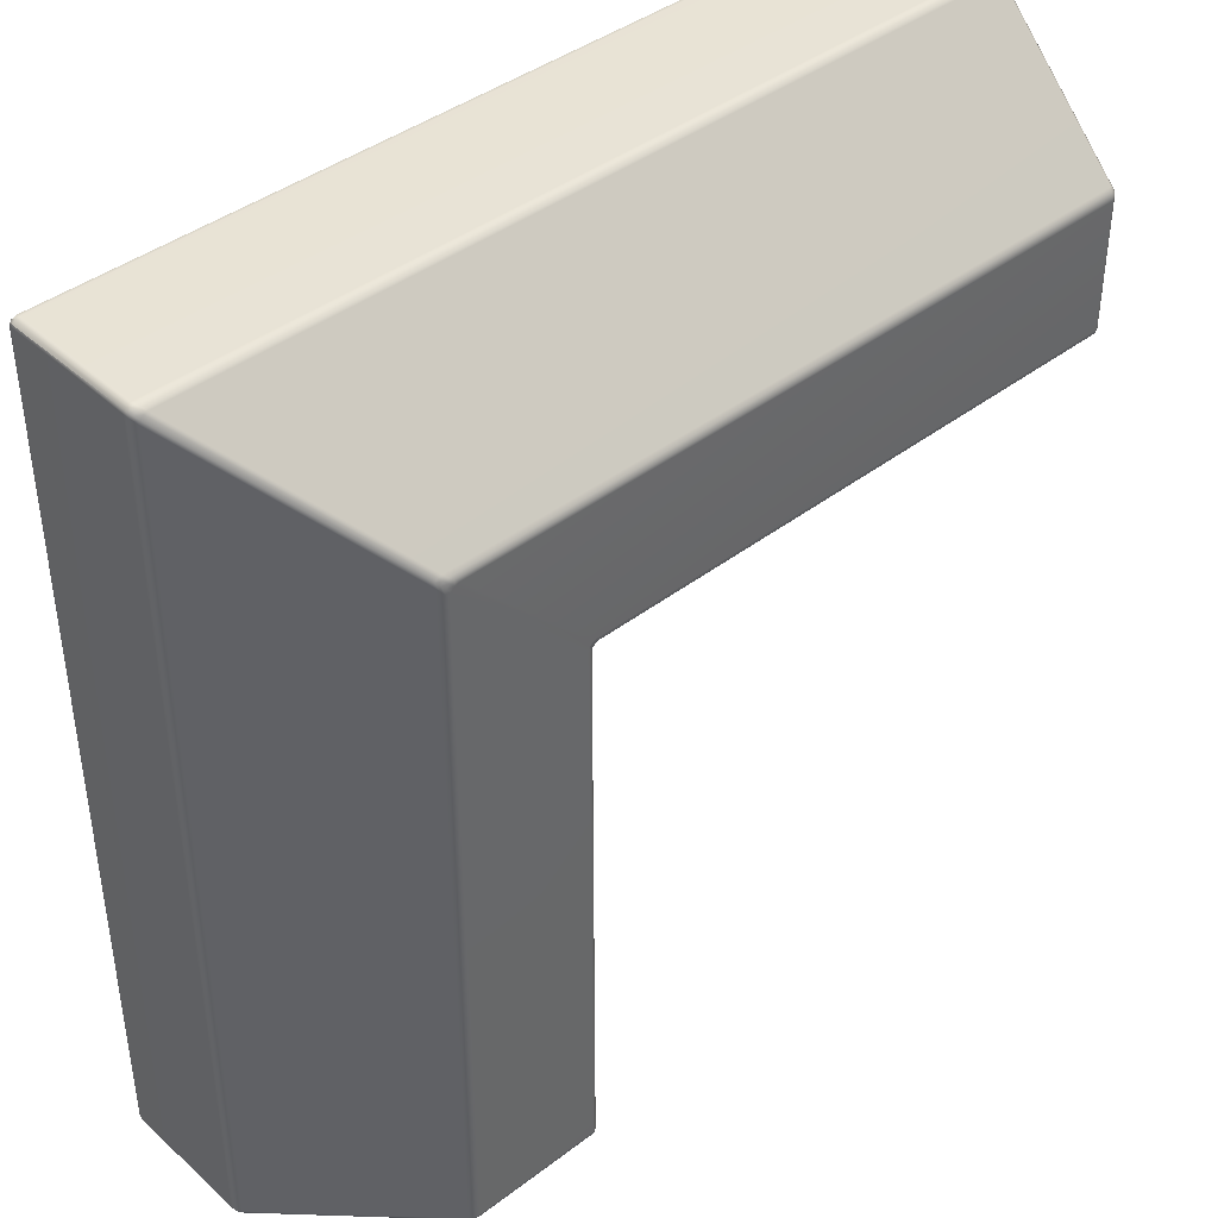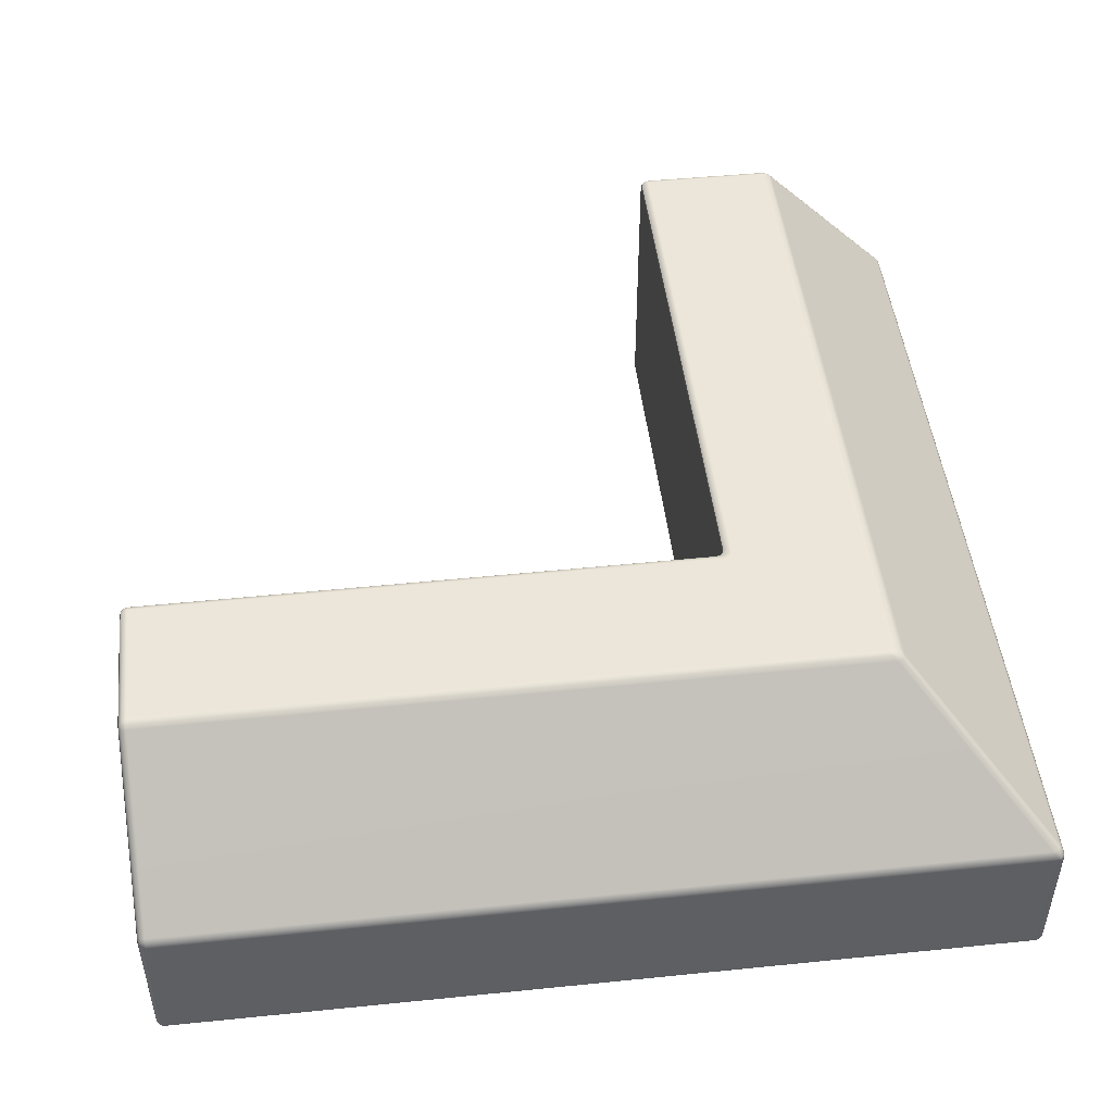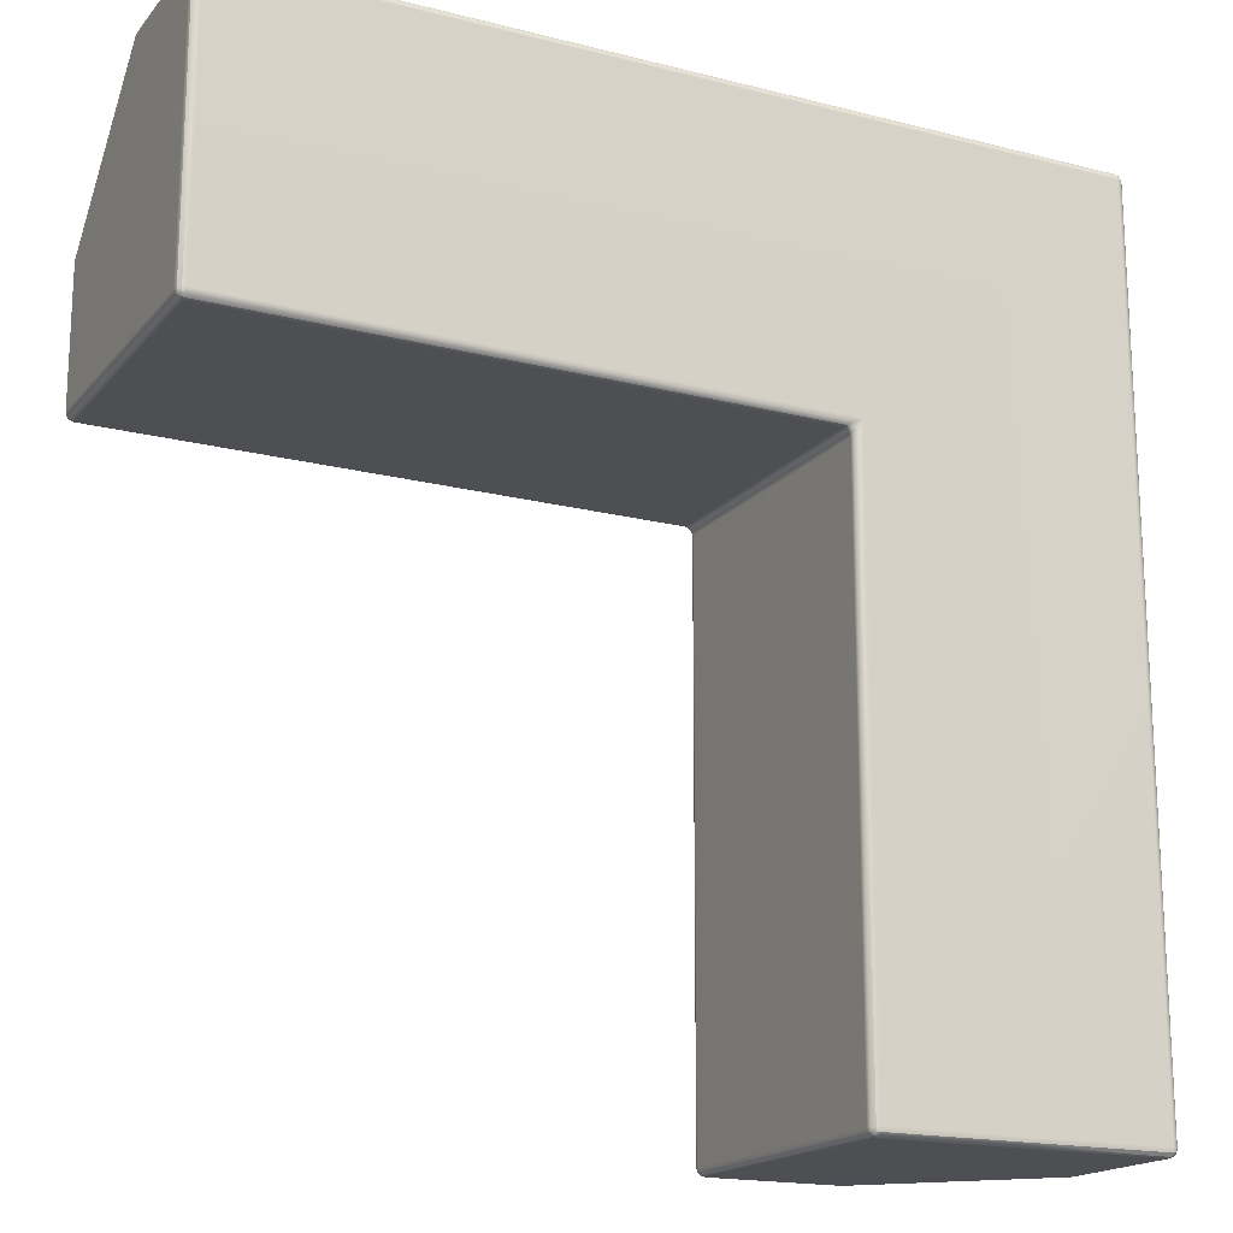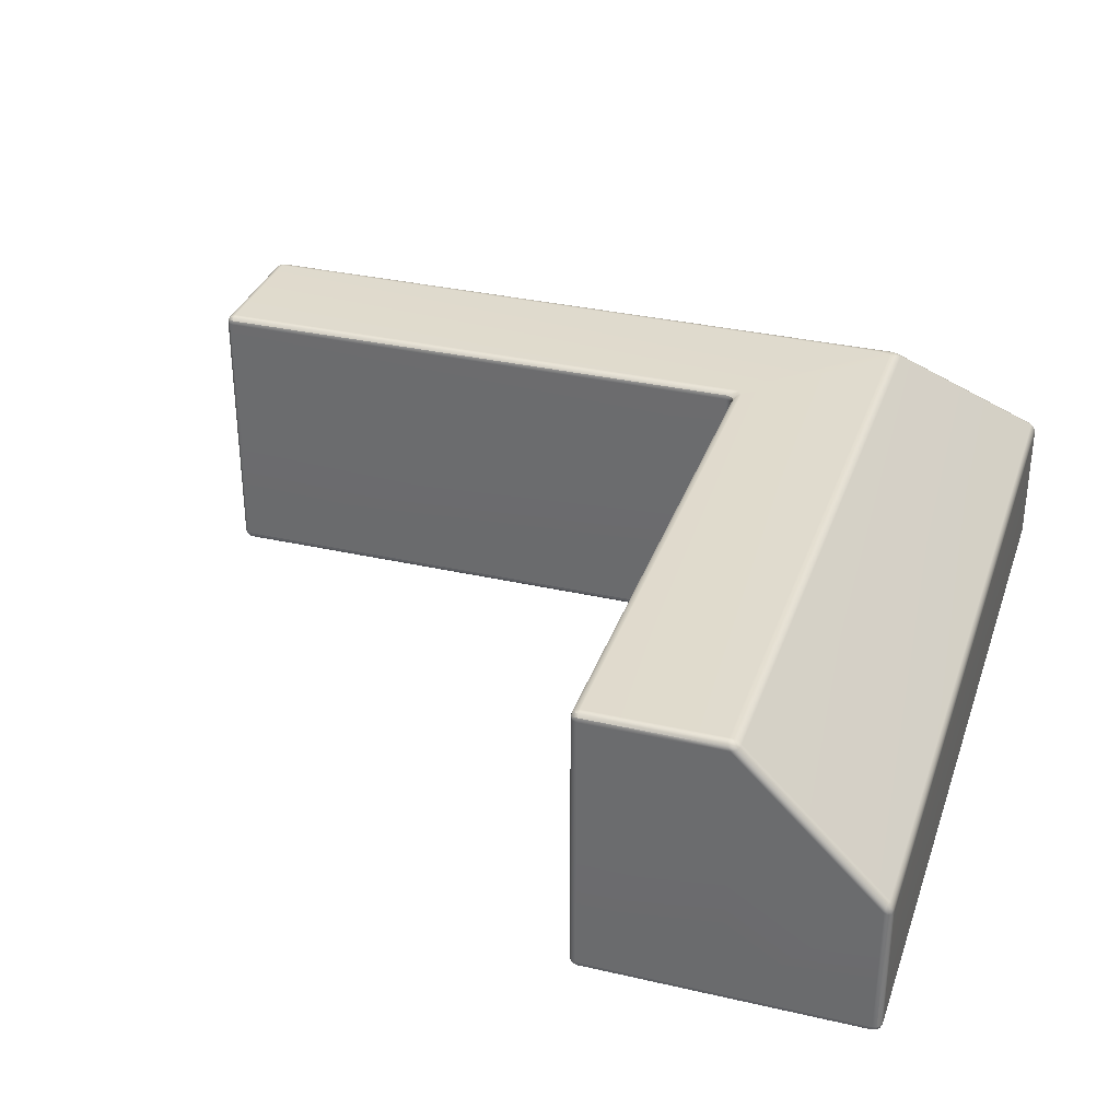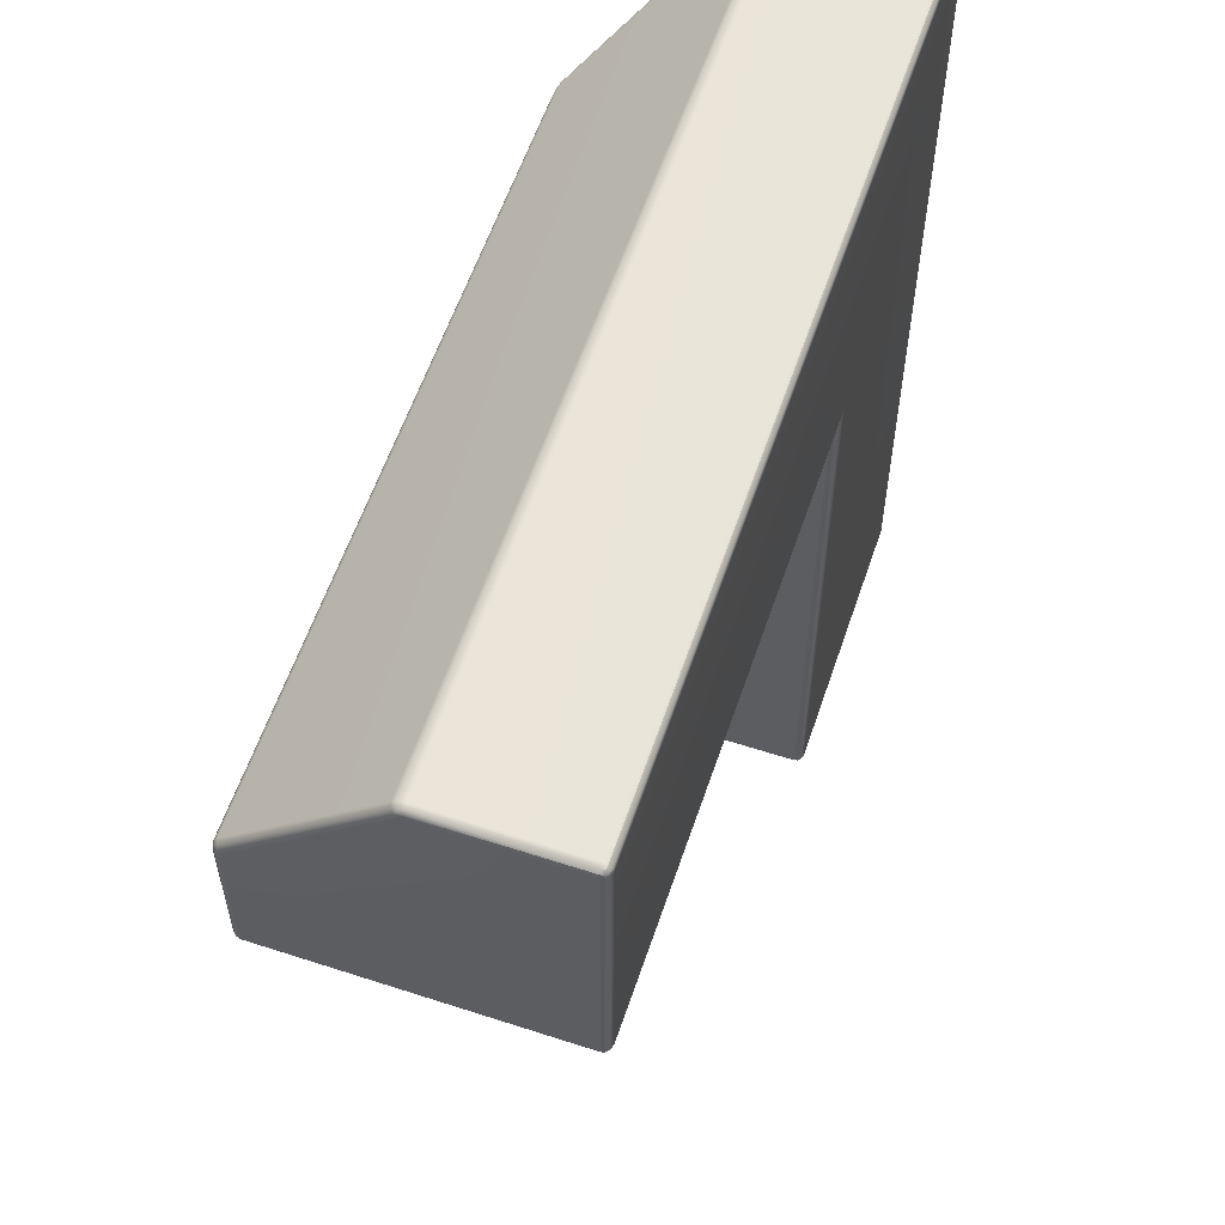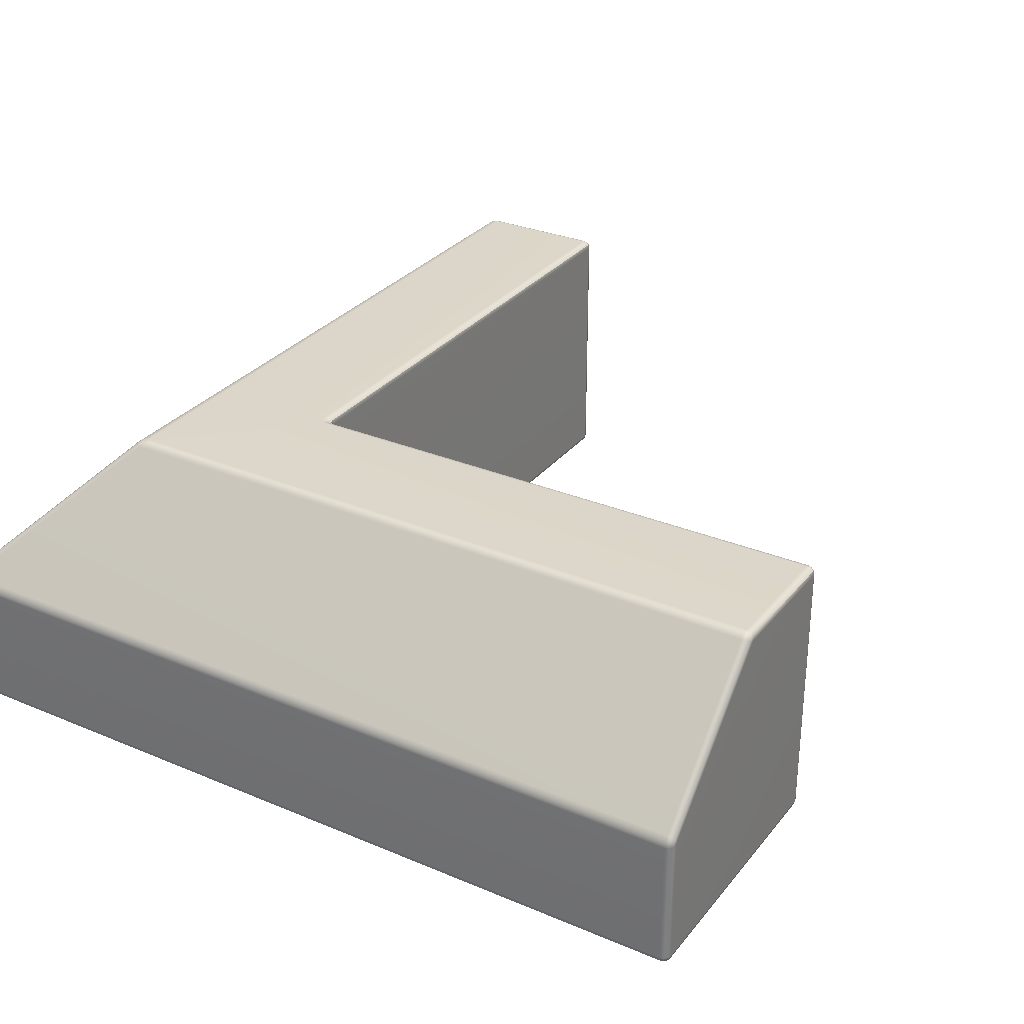
<metadata>
{"format":"obj","ext":"obj","renderer":"f3d","projection":"perspective","resolution":1024,"background":"white","views":[{"elev":41.4,"azim":137.3,"up":"+Z"},{"elev":47.7,"azim":-6.5,"up":"+Y"},{"elev":-17.6,"azim":-26.7,"up":"+Z"},{"elev":33.2,"azim":-72.4,"up":"+Y"},{"elev":58.6,"azim":-71.4,"up":"+Z"},{"elev":30.2,"azim":121.4,"up":"+Y"}]}
</metadata>
<code>
g default
v 2.5 0 -0.5004
v 2.004 0.9858 -2.972
v 2.014 0.9962 -2.972
v 2.028 1 -2.972
v 2.028 0.9962 -2.986
v 2.028 0.9858 -2.996
v 2.028 0.9716 -3
v 2.014 0.9716 -2.996
v 2.004 0.9716 -2.986
v 2 0.9716 -2.972
v 2.492 0.9982 -2.971
v 2.505 0.9928 -2.971
v 2.516 0.9842 -2.971
v 2.513 0.9806 -2.986
v 2.503 0.9764 -2.996
v 2.489 0.9729 -3
v 2.481 0.9852 -2.996
v 2.477 0.9951 -2.986
v 2.478 1 -2.971
v 2.995 0.4776 -2.986
v 2.985 0.4816 -2.997
v 2.973 0.4888 -3
v 2.976 0.5025 -2.997
v 2.981 0.5124 -2.986
v 2.984 0.5156 -2.971
v 2.993 0.5046 -2.971
v 2.998 0.4918 -2.971
v 3 0.478 -2.971
v 2.014 0.003799 -2.972
v 2.004 0.01418 -2.972
v 2 0.02836 -2.972
v 2.004 0.02837 -2.986
v 2.014 0.02838 -2.996
v 2.028 0.02839 -3
v 2.028 0.01419 -2.996
v 2.028 0.003803 -2.986
v 2.028 0 -2.972
v 2.5 0.02836 -3
v 2.5 0.01418 -2.996
v 2.5 0.003799 -2.986
v 2.5 0 -2.972
v 2.996 0.01418 -2.972
v 2.986 0.003799 -2.972
v 2.972 0 -2.972
v 2.972 0.003799 -2.986
v 2.972 0.01418 -2.996
v 2.972 0.02836 -3
v 2.986 0.02836 -2.996
v 2.996 0.02836 -2.986
v 3 0.02836 -2.972
v 2.968 0.01418 -0.003799
v 2.968 0.003799 -0.01418
v 2.968 0 -0.02836
v 2.982 0.003799 -0.02837
v 2.992 0.01418 -0.02837
v 2.996 0.02836 -0.02836
v 2.992 0.02836 -0.01418
v 2.982 0.02836 -0.003798
v 2.968 0.02836 -0
v 2.961 0.5068 -0.007522
v 2.967 0.4939 -0.001886
v 2.968 0.4806 -0
v 2.982 0.4807 -0.003651
v 2.993 0.4809 -0.01363
v 2.996 0.481 -0.02726
v 2.994 0.494 -0.0293
v 2.989 0.5067 -0.03522
v 2.98 0.518 -0.04424
v 2.976 0.518 -0.03021
v 2.966 0.518 -0.01994
v 2.952 0.518 -0.01618
v 2.004 0.003799 -0.9905
v 1.984 0.01418 -1.001
v 1.976 0.02836 -1.005
v 1.99 0.02836 -1.008
v 2.001 0.02836 -1.019
v 2.005 0.02835 -1.033
v 2.008 0.01418 -1.025
v 2.019 0.003799 -1.005
v 2.033 0 -0.9763
v 1.98 0.986 -1.001
v 1.99 0.9962 -0.9903
v 2.004 1 -0.976
v 2.019 1 -0.9799
v 2.03 1 -0.9903
v 2.034 1 -1.004
v 2.019 0.9962 -1.019
v 2.009 0.986 -1.029
v 2.005 0.9719 -1.033
v 2.001 0.9719 -1.019
v 1.991 0.9719 -1.008
v 1.977 0.9719 -1.005
v 2.464 0.9985 -0.5086
v 2.477 0.9937 -0.4964
v 2.489 0.9847 -0.4851
v 2.503 0.9843 -0.4887
v 2.513 0.9839 -0.4987
v 2.517 0.9836 -0.5124
v 2.506 0.9926 -0.5245
v 2.493 0.9981 -0.5384
v 2.479 1 -0.5535
v 2.475 1 -0.5378
v 2.464 1 -0.5263
v 2.449 1 -0.5221
v 0.02836 0.01418 -0.9963
v 0.02836 0.003799 -0.9859
v 0.02836 0 -0.9717
v 0.01418 0.003799 -0.9717
v 0.003799 0.01418 -0.9717
v 0 0.02836 -0.9716
v 0.003797 0.02836 -0.9858
v 0.01417 0.02836 -0.9962
v 0.02836 0.02836 -1
v 0 0.02836 -0.5
v 0.003799 0.01418 -0.5
v 0.01418 0.003799 -0.5
v 0.02836 0 -0.5
v 0.02835 0.003799 -0.01418
v 0.02835 0.01418 -0.003799
v 0.02836 0.02836 0
v 0.01418 0.02836 -0.003799
v 0.003799 0.02836 -0.01418
v 0 0.02836 -0.02836
v 0.003799 0.01418 -0.02837
v 0.01418 0.003799 -0.02837
v 0.02836 0 -0.02836
v 0.02835 0.9962 -0.9859
v 0.02835 0.9858 -0.9963
v 0.02836 0.9716 -1
v 0.01417 0.9716 -0.9962
v 0.003797 0.9717 -0.9859
v 0 0.9717 -0.9717
v 0.003799 0.9858 -0.9717
v 0.01418 0.9962 -0.9717
v 0.02836 1 -0.9717
v 0.02916 0.9928 -0.4954
v 0.02916 0.9982 -0.5084
v 0.02915 1 -0.5223
v 0.01427 0.9951 -0.5226
v 0.003547 0.9852 -0.5185
v 0 0.9729 -0.5112
v 0.003552 0.9764 -0.4974
v 0.01427 0.9806 -0.4874
v 0.02915 0.9842 -0.4842
v 0.02916 0.4916 -0.001835
v 0.02916 0.5046 -0.007216
v 0.02914 0.5158 -0.01578
v 0.01426 0.5126 -0.01941
v 0.00355 0.5026 -0.02357
v 0 0.4888 -0.02709
v 0.003547 0.4815 -0.01482
v 0.01427 0.4774 -0.004859
v 0.02915 0.4777 -0
v 2.006 0.9839 -2.984
v 2.016 0.9941 -2.984
v 2.016 0.9839 -2.994
v 2.49 0.9948 -2.984
v 2.504 0.9891 -2.984
v 2.494 0.9858 -2.994
v 2.995 0.4899 -2.984
v 2.986 0.4941 -2.995
v 2.989 0.5035 -2.984
v 2.016 0.005935 -2.984
v 2.006 0.01611 -2.984
v 2.016 0.01612 -2.994
v 2.994 0.01611 -2.984
v 2.984 0.005932 -2.984
v 2.984 0.0161 -2.994
v 2.98 0.0161 -0.005933
v 2.98 0.005931 -0.01611
v 2.99 0.0161 -0.01611
v 2.975 0.5068 -0.01123
v 2.98 0.494 -0.005559
v 2.991 0.494 -0.01559
v 2.985 0.5068 -0.02137
v 2.006 0.005865 -1.004
v 1.993 0.01607 -1.006
v 2.004 0.01607 -1.016
v 1.994 0.986 -1.005
v 2.005 0.9962 -0.9942
v 2.015 0.9962 -1.005
v 2.005 0.986 -1.015
v 2.478 0.9983 -0.5125
v 2.491 0.9931 -0.4999
v 2.502 0.9929 -0.5103
v 2.489 0.9982 -0.5235
v 0.0161 0.0161 -0.9941
v 0.0161 0.005931 -0.9839
v 0.005929 0.0161 -0.9839
v 0.0161 0.005932 -0.0161
v 0.0161 0.01611 -0.005924
v 0.005932 0.0161 -0.0161
v 0.0161 0.9941 -0.9839
v 0.0161 0.9839 -0.9941
v 0.005931 0.9839 -0.9839
v 0.01625 0.9891 -0.4965
v 0.01625 0.9948 -0.5102
v 0.005601 0.9858 -0.5059
v 0.01625 0.4898 -0.005235
v 0.01625 0.5035 -0.01092
v 0.0056 0.4941 -0.01417
g Inside_Corner_HP
f 4 3 87 86
f 3 2 88 87
f 2 10 89 88
f 7 6 17 16
f 6 5 18 17
f 5 4 19 18
f 10 9 32 31
f 9 8 33 32
f 8 7 34 33
f 13 12 99 98
f 12 11 100 99
f 11 19 101 100
f 16 15 23 22
f 15 14 24 23
f 14 13 25 24
f 22 21 48 47
f 21 20 49 48
f 20 28 50 49
f 28 27 66 65
f 27 26 67 66
f 26 25 68 67
f 31 30 78 77
f 30 29 79 78
f 29 37 80 79
f 41 40 45 44
f 40 39 46 45
f 39 38 47 46
f 44 43 54 53
f 43 42 55 54
f 42 50 56 55
f 53 52 118 126
f 52 51 119 118
f 51 59 120 119
f 59 58 63 62
f 58 57 64 63
f 57 56 65 64
f 62 61 145 153
f 61 60 146 145
f 60 71 147 146
f 71 70 96 95
f 70 69 97 96
f 69 68 98 97
f 74 73 105 113
f 73 72 106 105
f 72 80 107 106
f 77 76 90 89
f 76 75 91 90
f 75 74 92 91
f 83 82 127 135
f 82 81 128 127
f 81 92 129 128
f 86 85 102 101
f 85 84 103 102
f 84 83 104 103
f 95 94 136 144
f 94 93 137 136
f 93 104 138 137
f 110 109 115 114
f 109 108 116 115
f 108 107 117 116
f 113 112 130 129
f 112 111 131 130
f 111 110 132 131
f 123 122 151 150
f 122 121 152 151
f 121 120 153 152
f 135 134 139 138
f 134 133 140 139
f 133 132 141 140
f 144 143 148 147
f 143 142 149 148
f 142 141 150 149
f 7 16 38 34
f 16 22 47 38
f 37 41 1 80
f 41 44 53 1
f 56 50 28 65
f 31 77 89 10
f 86 101 19 4
f 98 68 25 13
f 110 114 141 132
f 114 123 150 141
f 135 138 104 83
f 144 147 71 95
f 120 59 62 153
f 107 80 1 117
f 1 53 126 117
f 92 74 113 129
f 37 36 40 41
f 36 35 39 40
f 35 34 38 39
f 116 117 126 125
f 114 115 124 123
f 115 116 125 124
f 9 10 2 154
f 154 2 3 155
f 3 4 5 155
f 155 5 6 156
f 6 7 8 156
f 156 8 9 154
f 154 155 156
f 18 19 11 157
f 157 11 12 158
f 12 13 14 158
f 158 14 15 159
f 15 16 17 159
f 159 17 18 157
f 157 158 159
f 27 28 20 160
f 160 20 21 161
f 21 22 23 161
f 161 23 24 162
f 24 25 26 162
f 162 26 27 160
f 160 161 162
f 36 37 29 163
f 163 29 30 164
f 30 31 32 164
f 164 32 33 165
f 33 34 35 165
f 165 35 36 163
f 163 164 165
f 49 50 42 166
f 166 42 43 167
f 43 44 45 167
f 167 45 46 168
f 46 47 48 168
f 168 48 49 166
f 166 167 168
f 58 59 51 169
f 169 51 52 170
f 52 53 54 170
f 170 54 55 171
f 55 56 57 171
f 171 57 58 169
f 169 170 171
f 70 71 60 172
f 172 60 61 173
f 61 62 63 173
f 173 63 64 174
f 64 65 66 174
f 174 66 67 175
f 67 68 69 175
f 175 69 70 172
f 172 173 174 175
f 79 80 72 176
f 176 72 73 177
f 73 74 75 177
f 177 75 76 178
f 76 77 78 178
f 178 78 79 176
f 176 177 178
f 91 92 81 179
f 179 81 82 180
f 82 83 84 180
f 180 84 85 181
f 85 86 87 181
f 181 87 88 182
f 88 89 90 182
f 182 90 91 179
f 179 180 181 182
f 103 104 93 183
f 183 93 94 184
f 94 95 96 184
f 184 96 97 185
f 97 98 99 185
f 185 99 100 186
f 100 101 102 186
f 186 102 103 183
f 183 184 185 186
f 112 113 105 187
f 187 105 106 188
f 106 107 108 188
f 188 108 109 189
f 109 110 111 189
f 189 111 112 187
f 187 188 189
f 125 126 118 190
f 190 118 119 191
f 119 120 121 191
f 191 121 122 192
f 122 123 124 192
f 192 124 125 190
f 190 191 192
f 134 135 127 193
f 193 127 128 194
f 128 129 130 194
f 194 130 131 195
f 131 132 133 195
f 195 133 134 193
f 193 194 195
f 143 144 136 196
f 196 136 137 197
f 137 138 139 197
f 197 139 140 198
f 140 141 142 198
f 198 142 143 196
f 196 197 198
f 152 153 145 199
f 199 145 146 200
f 146 147 148 200
f 200 148 149 201
f 149 150 151 201
f 201 151 152 199
f 199 200 201

</code>
